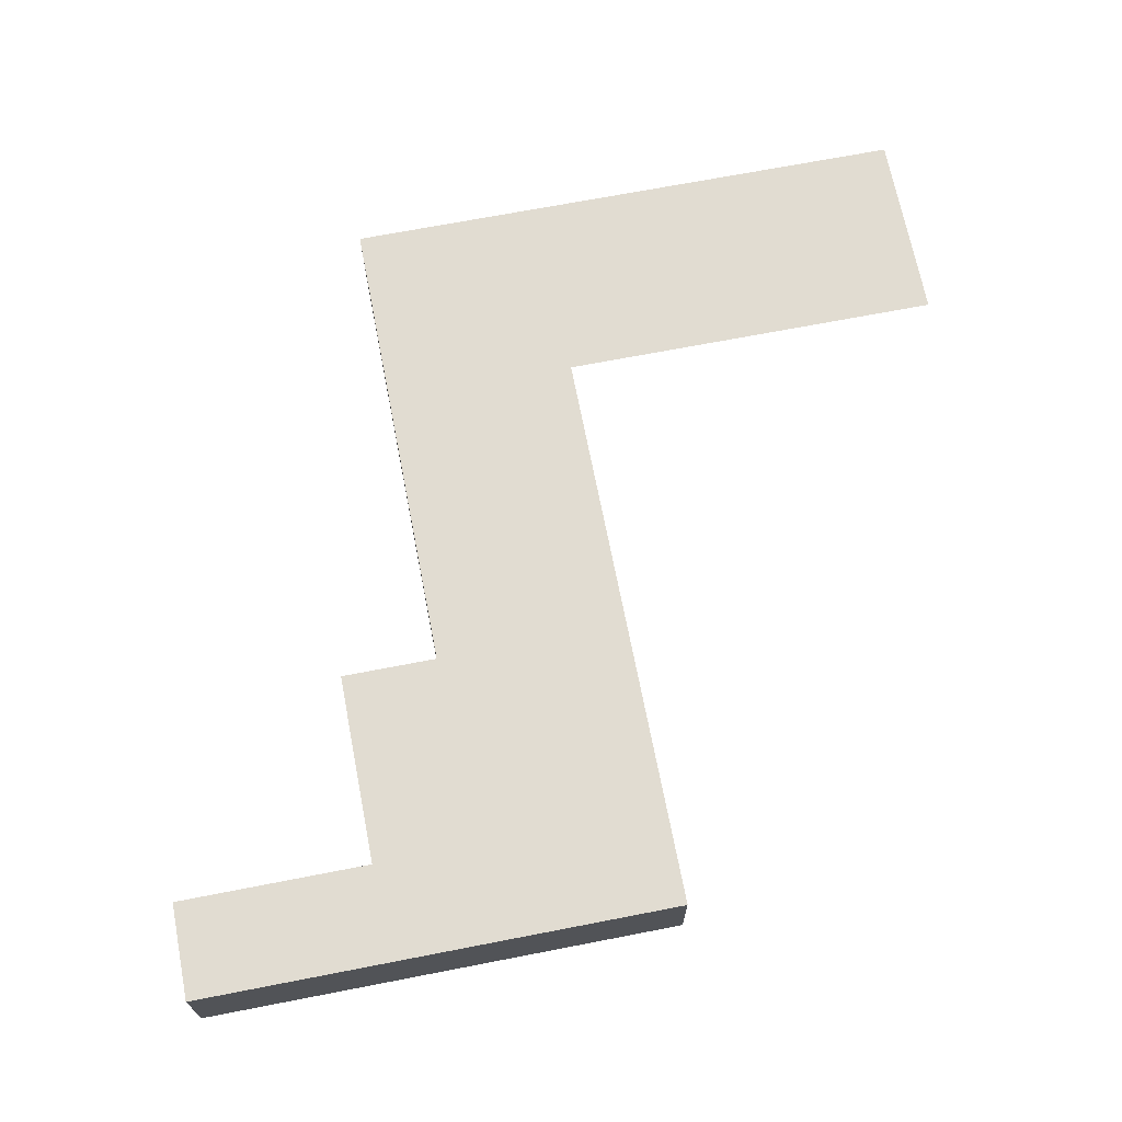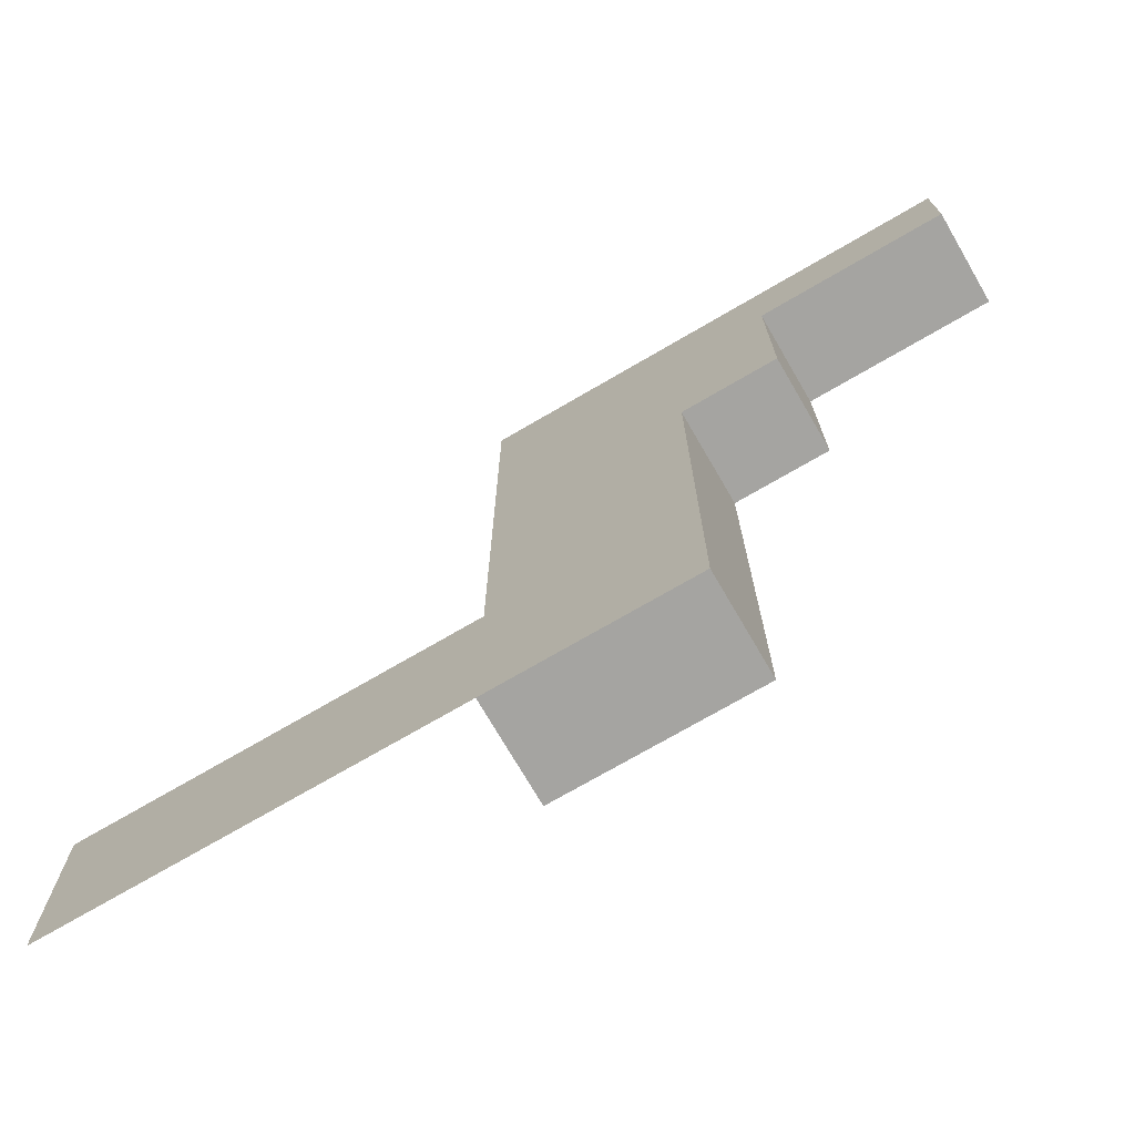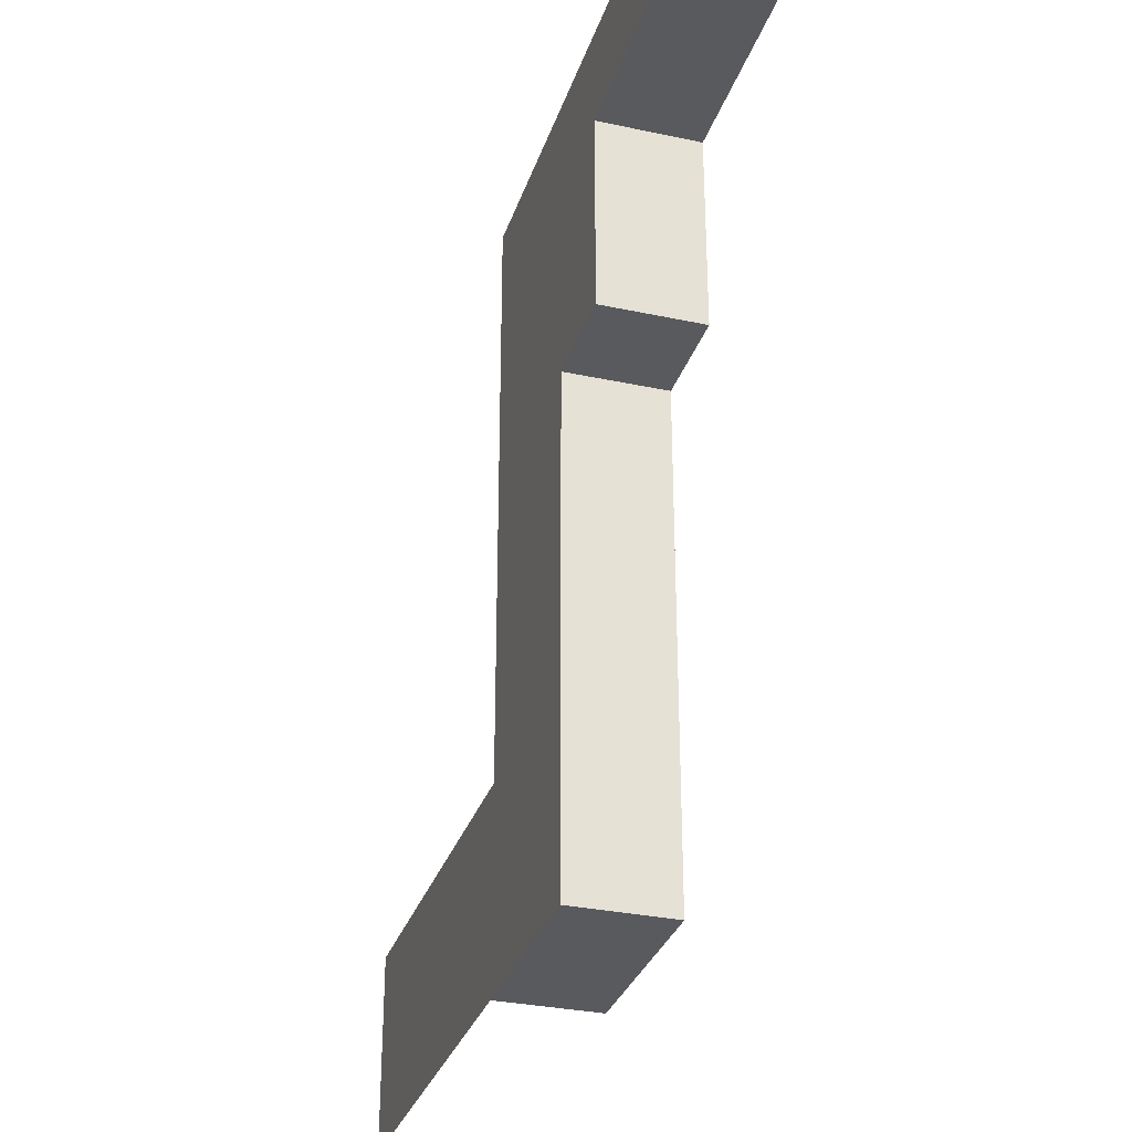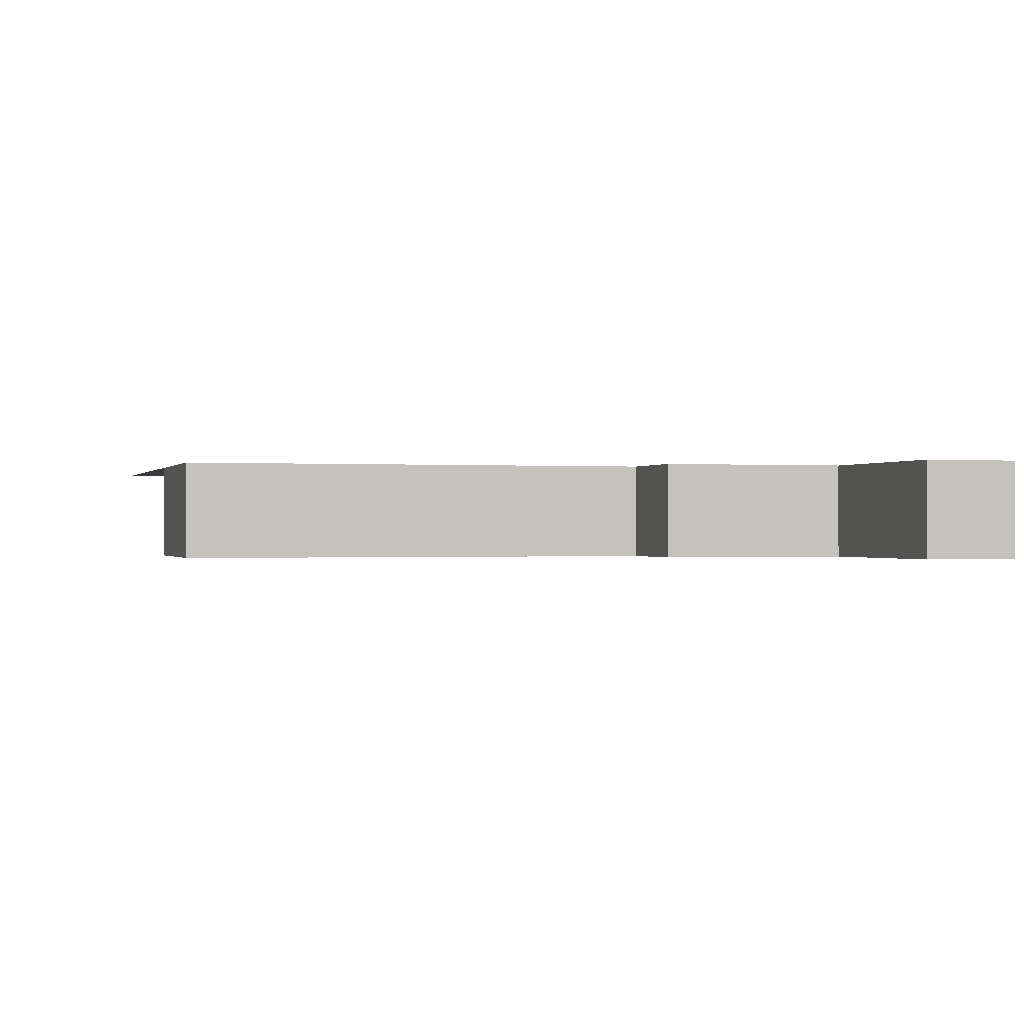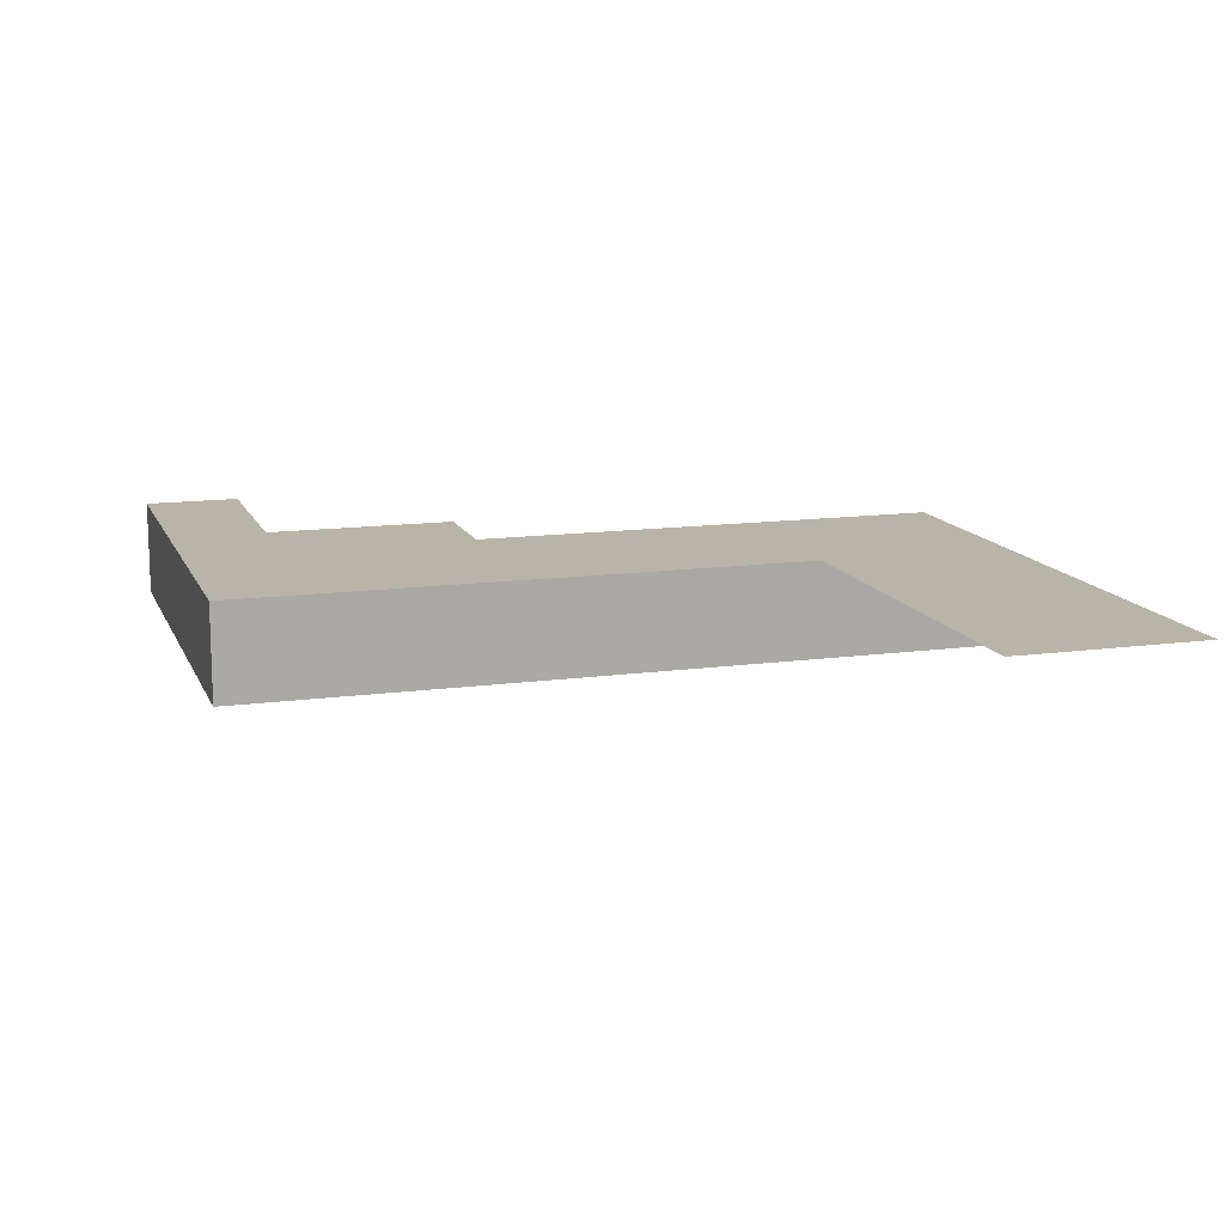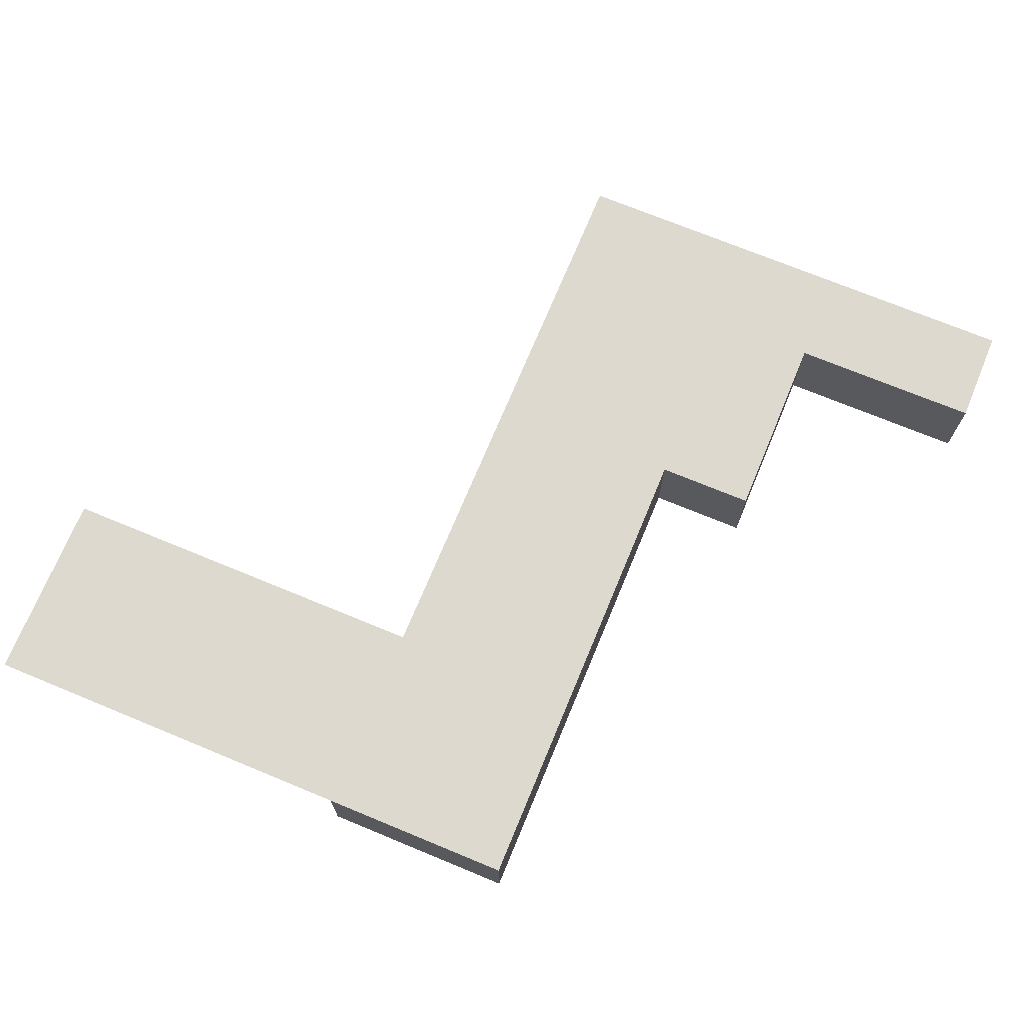
<metadata>
{"format":"obj","ext":"obj","renderer":"f3d","projection":"perspective","resolution":1024,"background":"white","views":[{"elev":69.2,"azim":-11.0,"up":"+Y"},{"elev":-73.4,"azim":-149.8,"up":"+Z"},{"elev":-31.5,"azim":-106.9,"up":"+Z"},{"elev":-0.4,"azim":-106.5,"up":"+Y"},{"elev":13.3,"azim":72.8,"up":"+Y"},{"elev":71.4,"azim":-157.5,"up":"+Y"}]}
</metadata>
<code>
g pb_Mesh345206
v -6 0 2
v -6 0 -2
v -6 2 2
v -6 2 -2
v 0 0 -2
v 0 0 2
v 0 2 -2
v 0 2 2
v 0 2 4
v 0 0 4
v -10 0 2
v -10 2 2
v -10 0 4
v -10 2 4
v -4 0 -2
v -4 2 -2
v -6 0 -2
v -6 2 -2
v -4 0 4
v -4 0 2
v -6 0 4
v -6 0 2
v -4 2 2
v -4 2 4
v -6 2 2
v -6 2 4
v -4 2 4
v -4 0 4
v -6 2 4
v -6 0 4
v -4 0 -2
v -6 0 -2
v -4 2 -2
v -6 2 -2
v -6 0 2
v -6 2 2
v -10 0 2
v -10 2 2
v -10 0 4
v -10 0 2
v -10 2 2
v -10 2 4
v -10 2 4
v -10 0 4
v 0 0 4
v -2 0 4
v -2 2 4
v 0 2 4
v -4 2 -12
v -2 0 -12
v -2 2 -12
v -4 0 -12
v 0 0 -12
v 0 2 -12
v -2 2 -2
v 0 2 -2
v 0 2 2
v -2 2 2
v 0 0 2
v -2 0 -2
v -2 0 2
v 0 0 -2
v 0 0 4
v -2 0 4
v -2 2 4
v 0 2 4
v -4 0 -2
v -4 0 -7
v -4 2 -7
v -4 2 -2
v -4 0 -12
v -4 2 -12
v 0 2 -8
v 0 0 -7
v 0 2 -12
v 0 0 -12
v -2 0 -7
v -4 0 -12
v -4 0 -7
v -2 0 -12
v 0 0 -7
v 0 0 -12
v -2 2 -12
v 0 2 -12
v 0 2 -8
v -2 2 -7
v -4 2 -12
v -4 2 -7
v 8 2 -12
v 0 2 -8
v 0 2 -12
v 8 2 -8
g pb_Mesh345206_0
f 3 2 1
f 3 4 2
f 7 6 5
f 7 8 6
f 9 6 8
f 9 10 6
f 13 12 11
f 13 14 12
f 17 16 15
f 17 18 16
f 21 20 19
f 21 22 20
f 25 24 23
f 25 26 24
f 29 28 27
f 29 30 28
f 22 31 20
f 22 32 31
f 34 23 33
f 34 25 23
f 37 36 35
f 37 38 36
f 39 22 21
f 39 40 22
f 41 26 25
f 41 42 26
f 43 30 29
f 43 44 30
f 47 46 45
f 47 45 48
f 27 28 46
f 27 46 47
f 51 50 49
f 50 52 49
f 54 53 51
f 53 50 51
f 57 56 55
f 57 55 58
f 58 55 33
f 58 33 23
f 61 60 59
f 60 62 59
f 20 31 61
f 31 60 61
f 64 61 63
f 61 59 63
f 19 20 64
f 20 61 64
f 65 58 23
f 65 23 24
f 66 57 58
f 66 58 65
f 69 68 67
f 69 67 70
f 72 71 68
f 72 68 69
f 7 5 73
f 5 74 73
f 73 74 75
f 74 76 75
f 79 78 77
f 78 80 77
f 31 79 60
f 79 77 60
f 77 80 81
f 80 82 81
f 60 77 62
f 77 81 62
f 85 84 83
f 85 83 86
f 56 85 86
f 56 86 55
f 86 83 87
f 86 87 88
f 55 86 88
f 55 88 33
f 91 90 89
f 90 92 89

</code>
